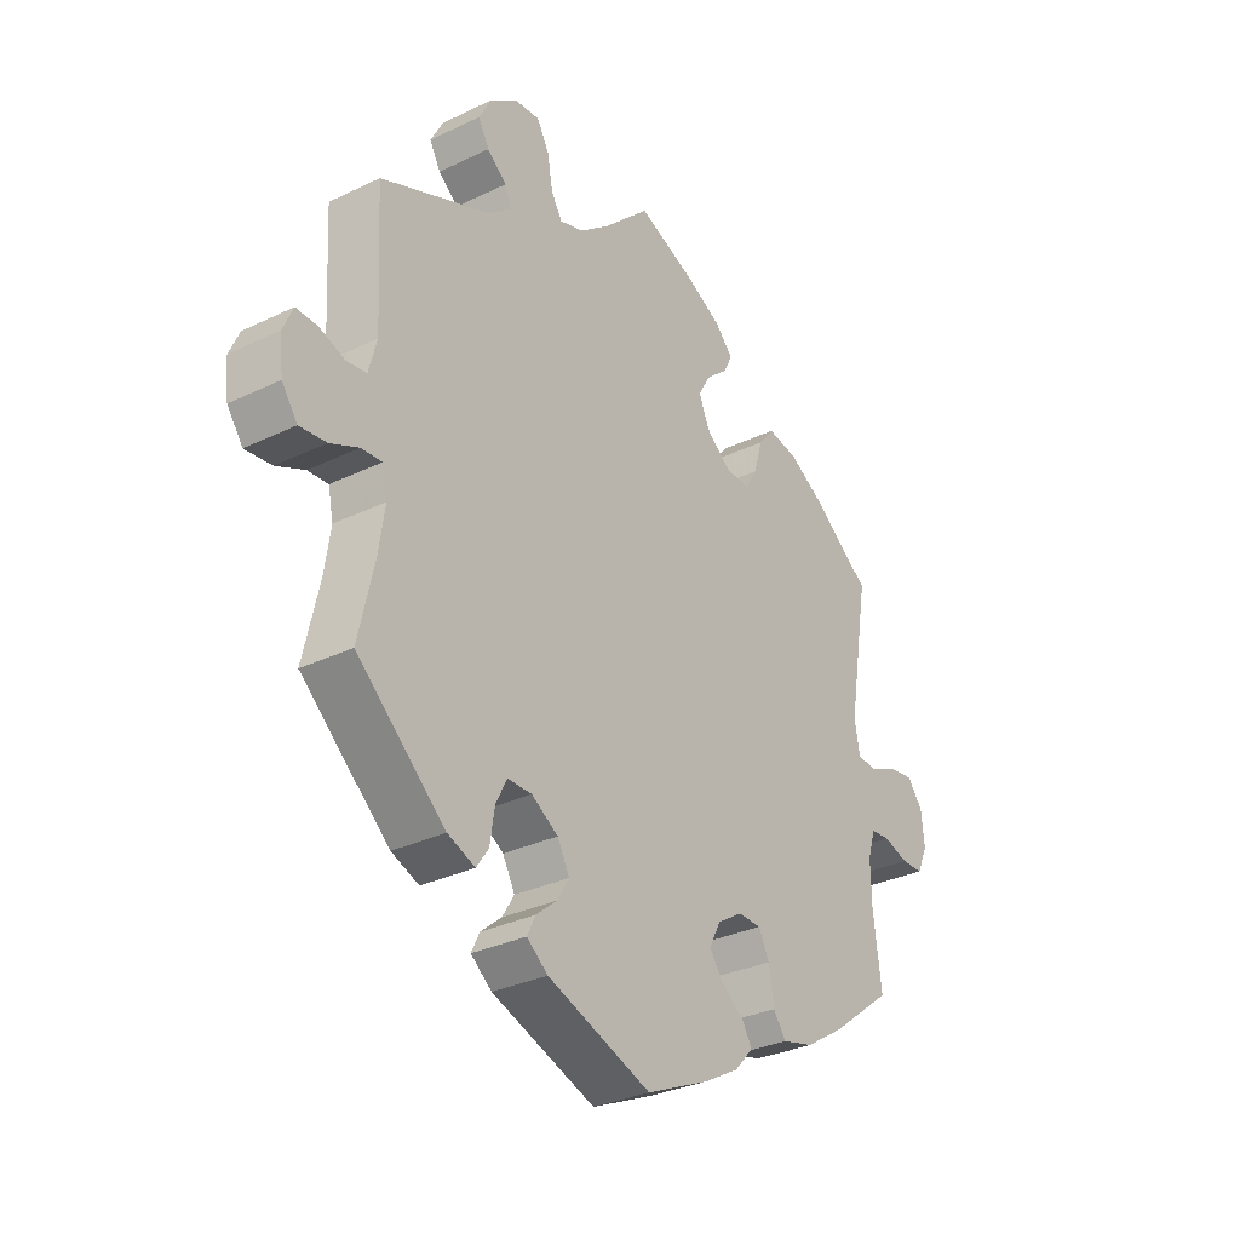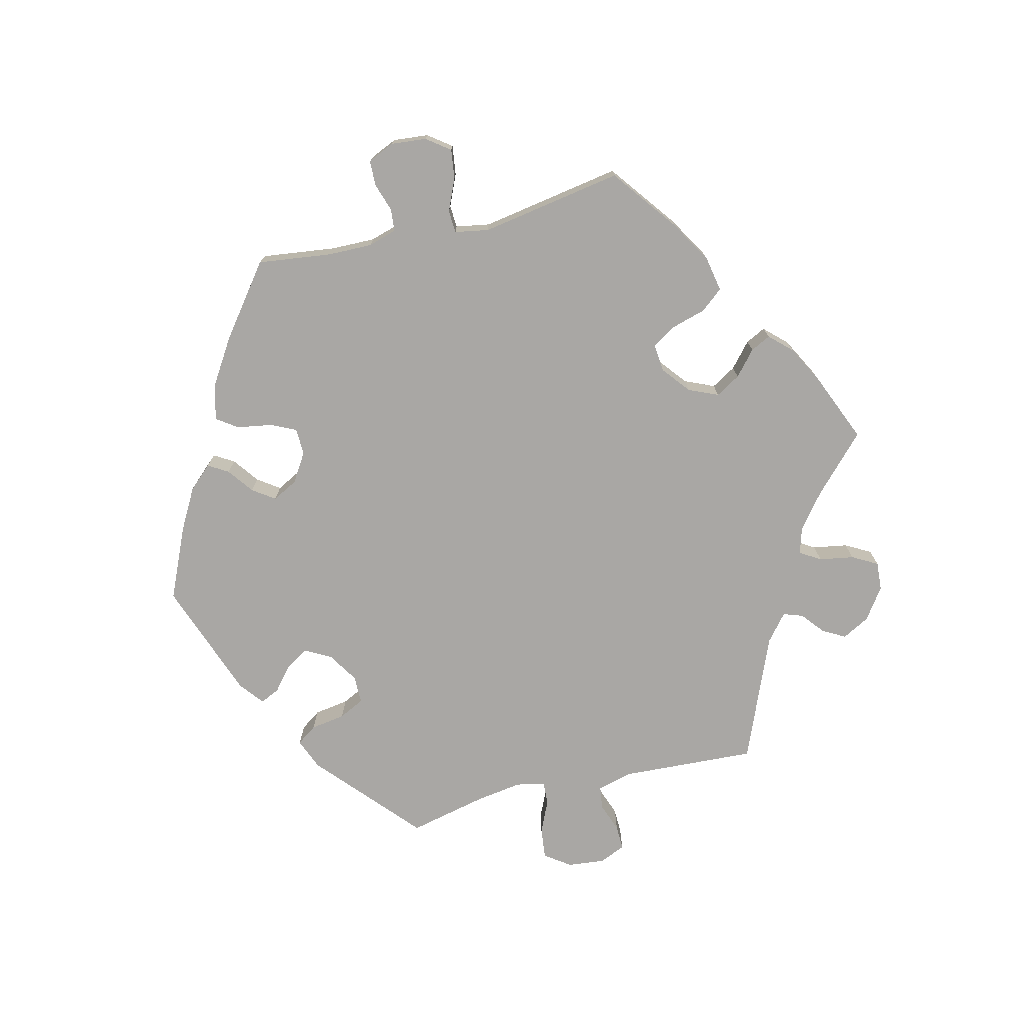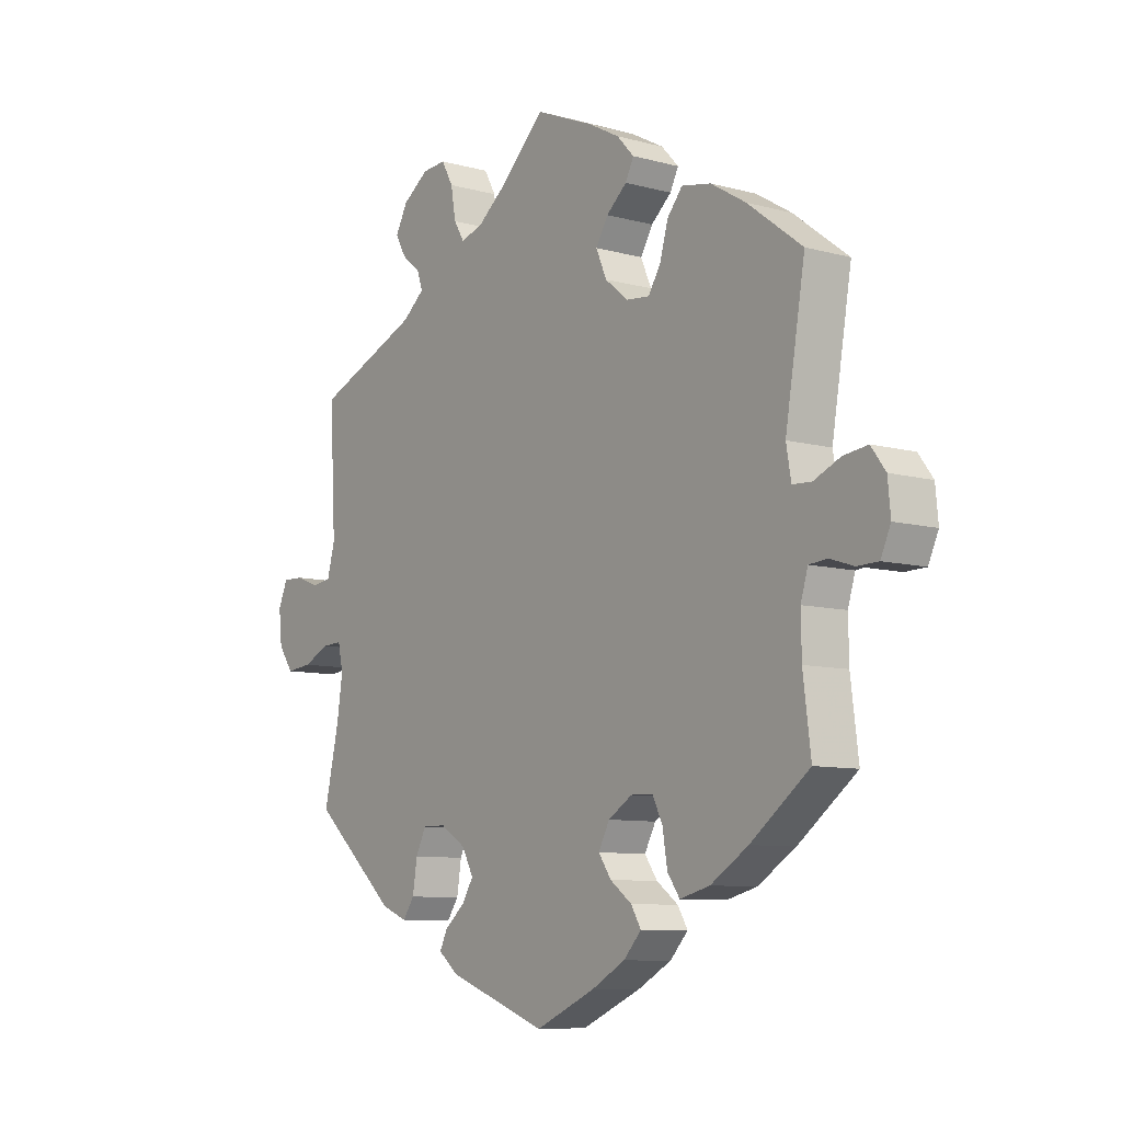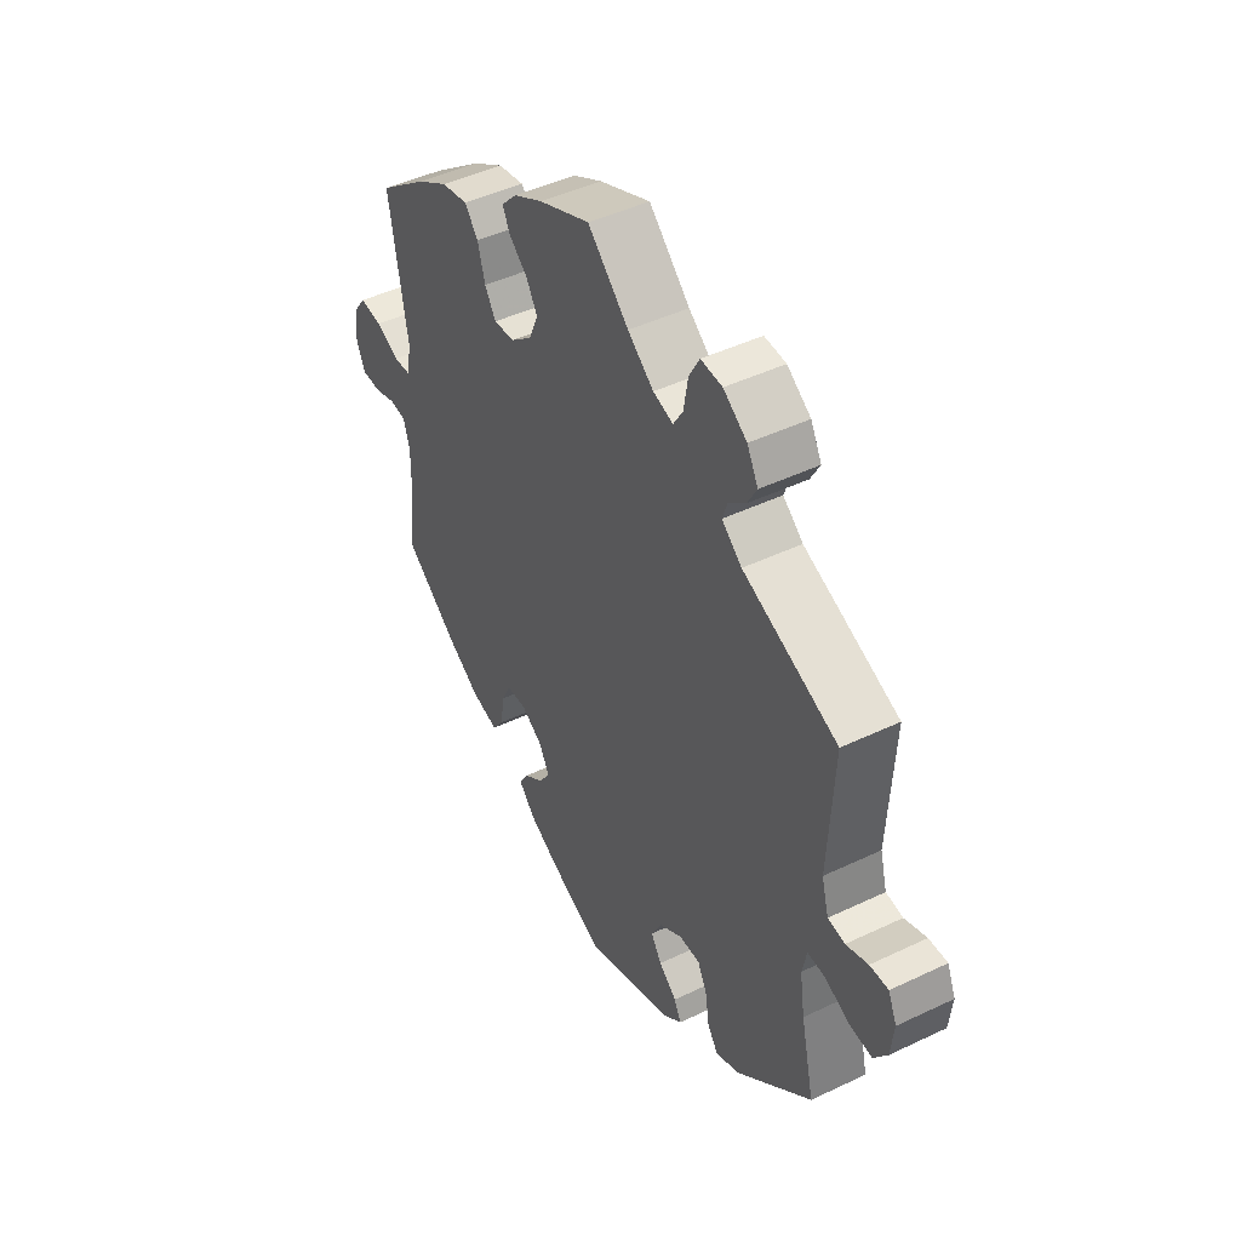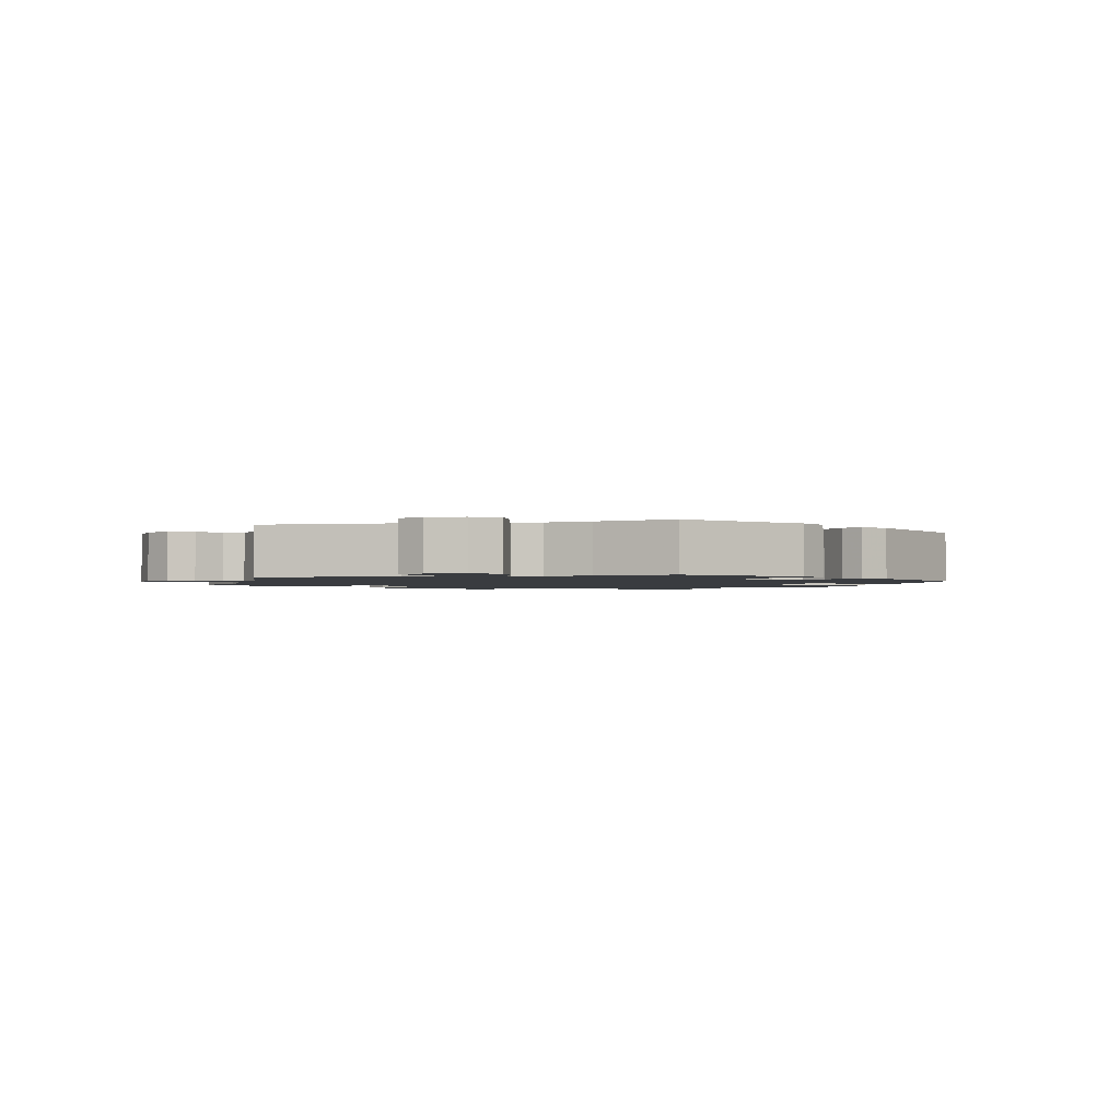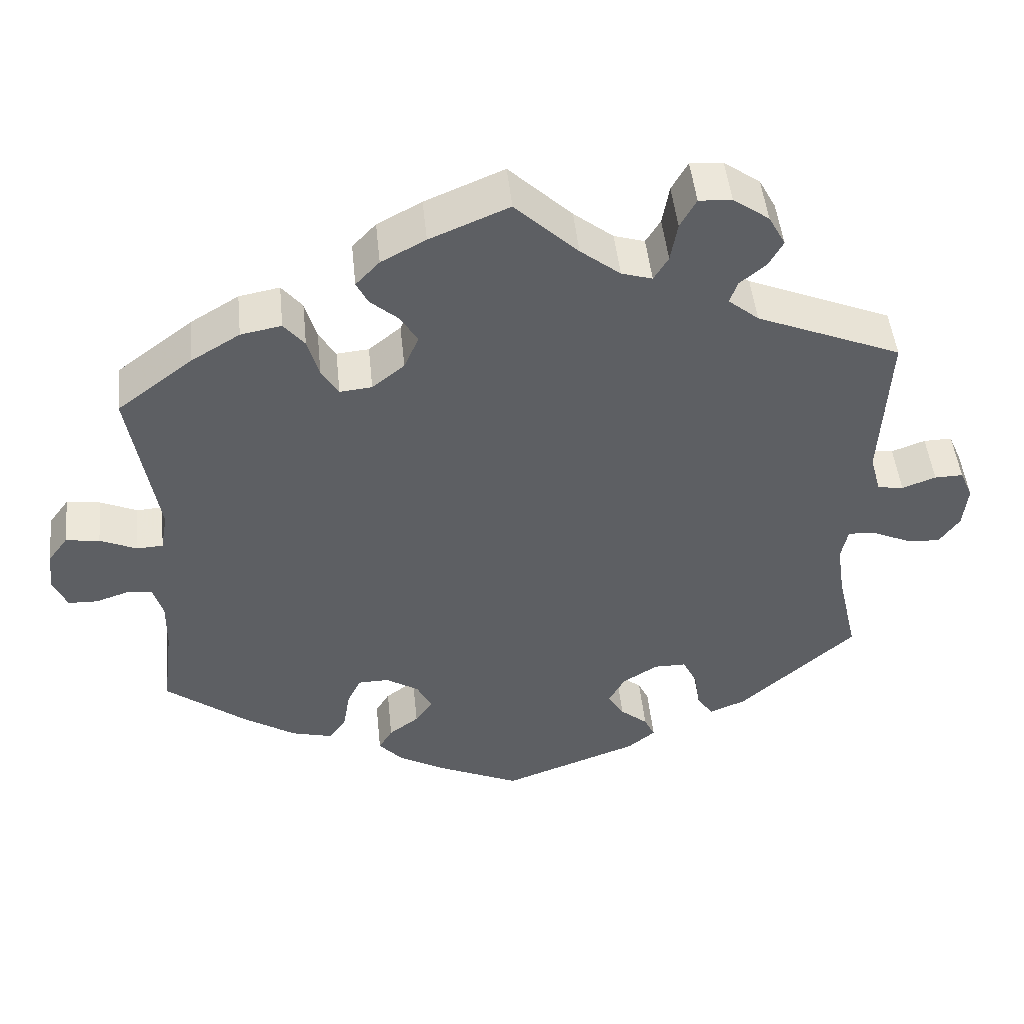
<metadata>
{"format":"obj","ext":"obj","renderer":"f3d","projection":"perspective","resolution":1024,"background":"white","views":[{"elev":-31.0,"azim":124.7,"up":"+Z"},{"elev":-74.7,"azim":-76.3,"up":"+Y"},{"elev":-8.7,"azim":-126.5,"up":"+Z"},{"elev":45.6,"azim":61.2,"up":"+Z"},{"elev":-1.7,"azim":105.0,"up":"+Y"},{"elev":47.7,"azim":-5.8,"up":"+Z"}]}
</metadata>
<code>
v 0.348 0.07 -0.424
v 0.301 0.07 -0.443
v 0.28 0.07 -0.413
v 0.272 0.07 -0.361
v 0.253 0.07 -0.323
v 0.211 0.07 -0.323
v 0.165 0.07 -0.352
v 0.144 0.07 -0.391
v 0.165 0.07 -0.425
v 0.201 0.07 -0.455
v 0.215 0.07 -0.484
v 0.179 0.07 -0.513
v 0 0.07 -0.578
v -0.108 0.07 -0.53
v -0.169 0.07 -0.496
v -0.201 0.07 -0.461
v -0.183 0.07 -0.431
v -0.144 0.07 -0.402
v -0.121 0.07 -0.369
v -0.141 0.07 -0.331
v -0.184 0.07 -0.304
v -0.224 0.07 -0.305
v -0.242 0.07 -0.342
v -0.251 0.07 -0.396
v -0.273 0.07 -0.427
v -0.327 0.07 -0.413
v -0.395 0.07 -0.37
v -0.501 0.07 -0.289
v -0.487 0.07 -0.178
v -0.486 0.07 -0.112
v -0.499 0.07 -0.069
v -0.532 0.07 -0.066
v -0.575 0.07 -0.08
v -0.613 0.07 -0.079
v -0.631 0.07 -0.039
v -0.626 0.07 0.014
v -0.6 0.07 0.049
v -0.556 0.07 0.043
v -0.508 0.07 0.022
v -0.474 0.07 0.024
v -0.465 0.07 0.075
v -0.501 0.07 0.288
v -0.402 0.07 0.363
v -0.339 0.07 0.401
v -0.286 0.07 0.411
v -0.259 0.07 0.378
v -0.244 0.07 0.326
v -0.222 0.07 0.29
v -0.18 0.07 0.294
v -0.138 0.07 0.328
v -0.119 0.07 0.372
v -0.141 0.07 0.409
v -0.178 0.07 0.441
v -0.193 0.07 0.471
v -0.162 0.07 0.504
v -0.104 0.07 0.535
v -0.001 0.07 0.578
v 0.081 0.07 0.5
v 0.133 0.07 0.459
v 0.173 0.07 0.447
v 0.192 0.07 0.478
v 0.201 0.07 0.53
v 0.222 0.07 0.568
v 0.265 0.07 0.565
v 0.312 0.07 0.532
v 0.334 0.07 0.491
v 0.315 0.07 0.457
v 0.281 0.07 0.429
v 0.271 0.07 0.4
v 0.311 0.07 0.367
v 0.5 0.07 0.289
v 0.489 0.07 0.085
v 0.503 0.07 0.033
v 0.537 0.07 0.028
v 0.581 0.07 0.044
v 0.618 0.07 0.045
v 0.635 0.07 0.006
v 0.629 0.07 -0.05
v 0.602 0.07 -0.088
v 0.556 0.07 -0.083
v 0.507 0.07 -0.061
v 0.472 0.07 -0.059
v 0.463 0.07 -0.102
v 0.473 0.07 -0.17
v 0.5 0.07 -0.289
v 0.348 0 -0.424
v 0.301 0 -0.443
v 0.28 0 -0.413
v 0.272 0 -0.361
v 0.253 0 -0.323
v 0.211 0 -0.323
v 0.165 0 -0.352
v 0.144 0 -0.391
v 0.165 0 -0.425
v 0.201 0 -0.455
v 0.215 0 -0.484
v 0.179 0 -0.513
v 0 0 -0.578
v -0.108 0 -0.53
v -0.169 0 -0.496
v -0.201 0 -0.461
v -0.183 0 -0.431
v -0.144 0 -0.402
v -0.121 0 -0.369
v -0.141 0 -0.331
v -0.184 0 -0.304
v -0.224 0 -0.305
v -0.242 0 -0.342
v -0.251 0 -0.396
v -0.273 0 -0.427
v -0.327 0 -0.413
v -0.395 0 -0.37
v -0.501 0 -0.289
v -0.487 0 -0.178
v -0.486 0 -0.112
v -0.499 0 -0.069
v -0.532 0 -0.066
v -0.575 0 -0.08
v -0.613 0 -0.079
v -0.631 0 -0.039
v -0.626 0 0.014
v -0.6 0 0.049
v -0.556 0 0.043
v -0.508 0 0.022
v -0.474 0 0.024
v -0.465 0 0.075
v -0.501 0 0.288
v -0.402 0 0.363
v -0.339 0 0.401
v -0.286 0 0.411
v -0.259 0 0.378
v -0.244 0 0.326
v -0.222 0 0.29
v -0.18 0 0.294
v -0.138 0 0.328
v -0.119 0 0.372
v -0.141 0 0.409
v -0.178 0 0.441
v -0.193 0 0.471
v -0.162 0 0.504
v -0.104 0 0.535
v -0.001 0 0.578
v 0.081 0 0.5
v 0.133 0 0.459
v 0.173 0 0.447
v 0.192 0 0.478
v 0.201 0 0.53
v 0.222 0 0.568
v 0.265 0 0.565
v 0.312 0 0.532
v 0.334 0 0.491
v 0.315 0 0.457
v 0.281 0 0.429
v 0.271 0 0.4
v 0.311 0 0.367
v 0.5 0 0.289
v 0.489 0 0.085
v 0.503 0 0.033
v 0.537 0 0.028
v 0.581 0 0.044
v 0.618 0 0.045
v 0.635 0 0.006
v 0.629 0 -0.05
v 0.602 0 -0.088
v 0.556 0 -0.083
v 0.507 0 -0.061
v 0.472 0 -0.059
v 0.463 0 -0.102
v 0.473 0 -0.17
v 0.5 0 -0.289
f 84 85 1 2
f 83 84 2 3
f 82 83 3 4
f 78 79 80 81
f 78 81 82
f 77 78 82
f 74 75 76 77
f 73 74 77 82
f 72 73 82 4
f 70 71 72 4
f 65 66 67 68
f 65 68 69
f 64 65 69
f 61 62 63 64
f 60 61 64 69
f 59 60 69 70
f 55 56 57 58
f 55 58 59
f 52 53 54 55
f 51 52 55 59
f 50 51 59 70
f 44 45 46 47
f 44 47 48
f 41 42 43 44
f 40 41 44 48
f 36 37 38 39
f 36 39 40
f 35 36 40
f 32 33 34 35
f 31 32 35 40
f 30 31 40 48
f 26 27 28 29
f 23 24 25 26
f 22 23 26 29
f 21 22 29 30
f 15 16 17 18
f 15 18 19
f 14 15 19
f 13 14 19
f 12 13 19 20
f 9 10 11 12
f 8 9 12 20
f 70 4 5
f 49 50 70 5
f 7 8 20 21
f 6 7 21 30
f 30 48 49
f 5 6 30 49
f 87 86 170 169
f 88 87 169 168
f 89 88 168 167
f 166 165 164 163
f 167 166 163
f 167 163 162
f 162 161 160 159
f 167 162 159 158
f 89 167 158 157
f 89 157 156 155
f 153 152 151 150
f 154 153 150
f 154 150 149
f 149 148 147 146
f 154 149 146 145
f 155 154 145 144
f 143 142 141 140
f 144 143 140
f 140 139 138 137
f 144 140 137 136
f 155 144 136 135
f 132 131 130 129
f 133 132 129
f 129 128 127 126
f 133 129 126 125
f 124 123 122 121
f 125 124 121
f 125 121 120
f 120 119 118 117
f 125 120 117 116
f 133 125 116 115
f 114 113 112 111
f 111 110 109 108
f 114 111 108 107
f 115 114 107 106
f 103 102 101 100
f 104 103 100
f 104 100 99
f 104 99 98
f 105 104 98 97
f 97 96 95 94
f 105 97 94 93
f 90 89 155
f 90 155 135 134
f 106 105 93 92
f 115 106 92 91
f 134 133 115
f 134 115 91 90
f 1 86 87 2
f 2 87 88 3
f 3 88 89 4
f 4 89 90 5
f 5 90 91 6
f 6 91 92 7
f 7 92 93 8
f 8 93 94 9
f 9 94 95 10
f 10 95 96 11
f 11 96 97 12
f 12 97 98 13
f 13 98 99 14
f 14 99 100 15
f 15 100 101 16
f 16 101 102 17
f 17 102 103 18
f 18 103 104 19
f 19 104 105 20
f 20 105 106 21
f 21 106 107 22
f 22 107 108 23
f 23 108 109 24
f 24 109 110 25
f 25 110 111 26
f 26 111 112 27
f 27 112 113 28
f 28 113 114 29
f 29 114 115 30
f 30 115 116 31
f 31 116 117 32
f 32 117 118 33
f 33 118 119 34
f 34 119 120 35
f 35 120 121 36
f 36 121 122 37
f 37 122 123 38
f 38 123 124 39
f 39 124 125 40
f 40 125 126 41
f 41 126 127 42
f 42 127 128 43
f 43 128 129 44
f 44 129 130 45
f 45 130 131 46
f 46 131 132 47
f 47 132 133 48
f 48 133 134 49
f 49 134 135 50
f 50 135 136 51
f 51 136 137 52
f 52 137 138 53
f 53 138 139 54
f 54 139 140 55
f 55 140 141 56
f 56 141 142 57
f 57 142 143 58
f 58 143 144 59
f 59 144 145 60
f 60 145 146 61
f 61 146 147 62
f 62 147 148 63
f 63 148 149 64
f 64 149 150 65
f 65 150 151 66
f 66 151 152 67
f 67 152 153 68
f 68 153 154 69
f 69 154 155 70
f 70 155 156 71
f 71 156 157 72
f 72 157 158 73
f 73 158 159 74
f 74 159 160 75
f 75 160 161 76
f 76 161 162 77
f 77 162 163 78
f 78 163 164 79
f 79 164 165 80
f 80 165 166 81
f 81 166 167 82
f 82 167 168 83
f 83 168 169 84
f 84 169 170 85
f 85 170 86 1

</code>
